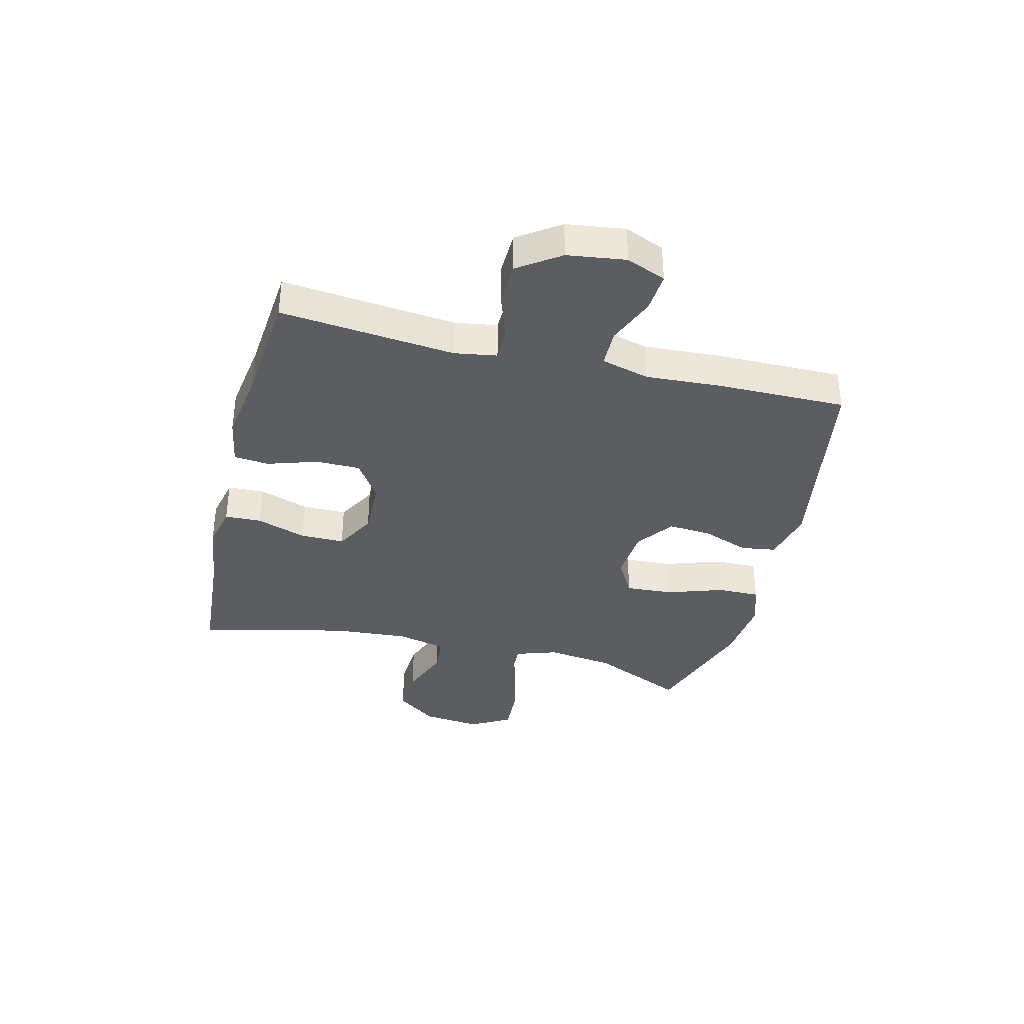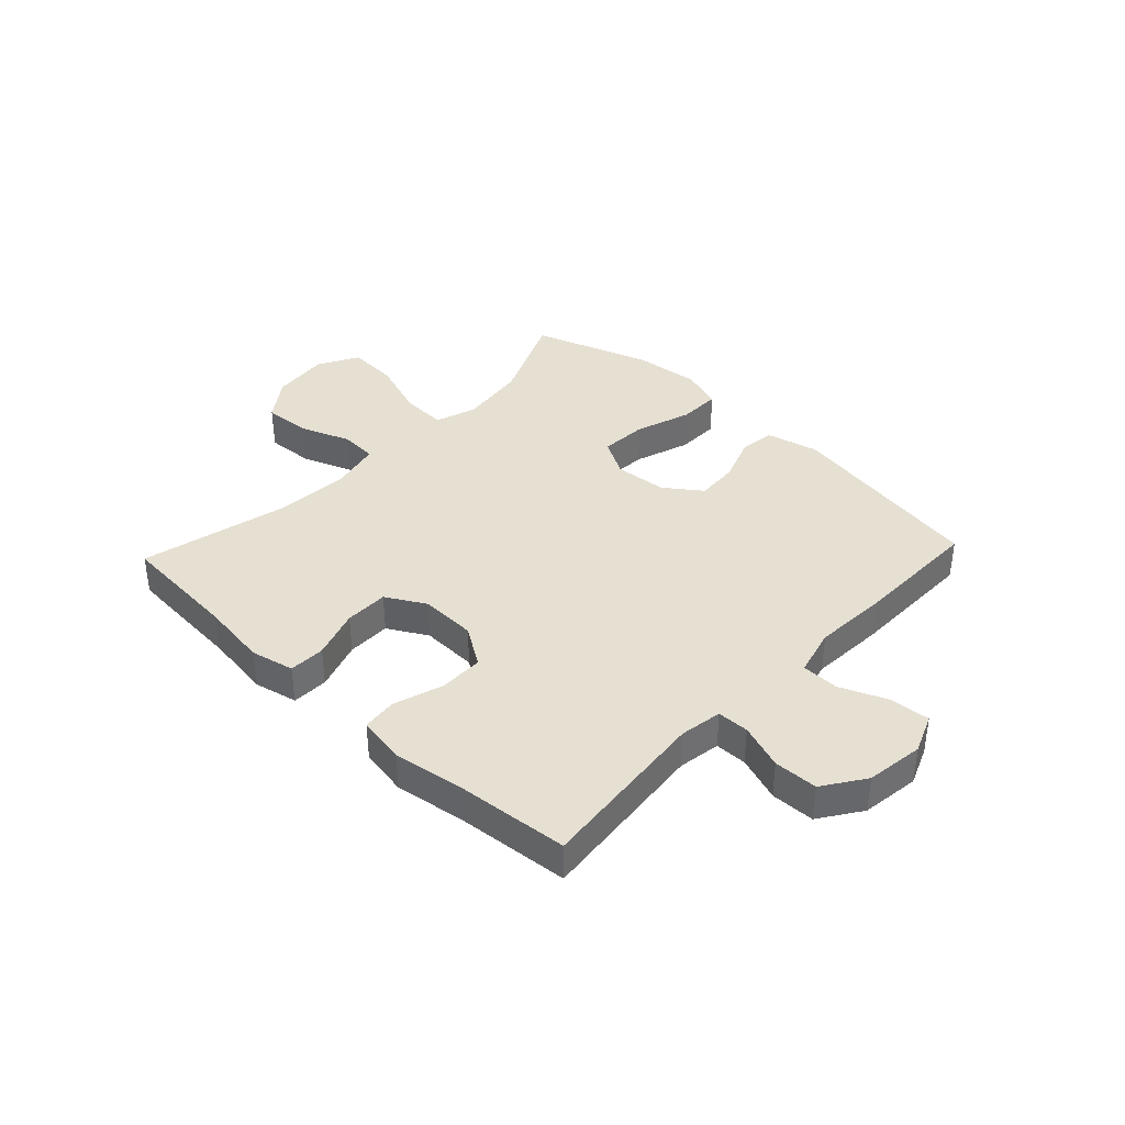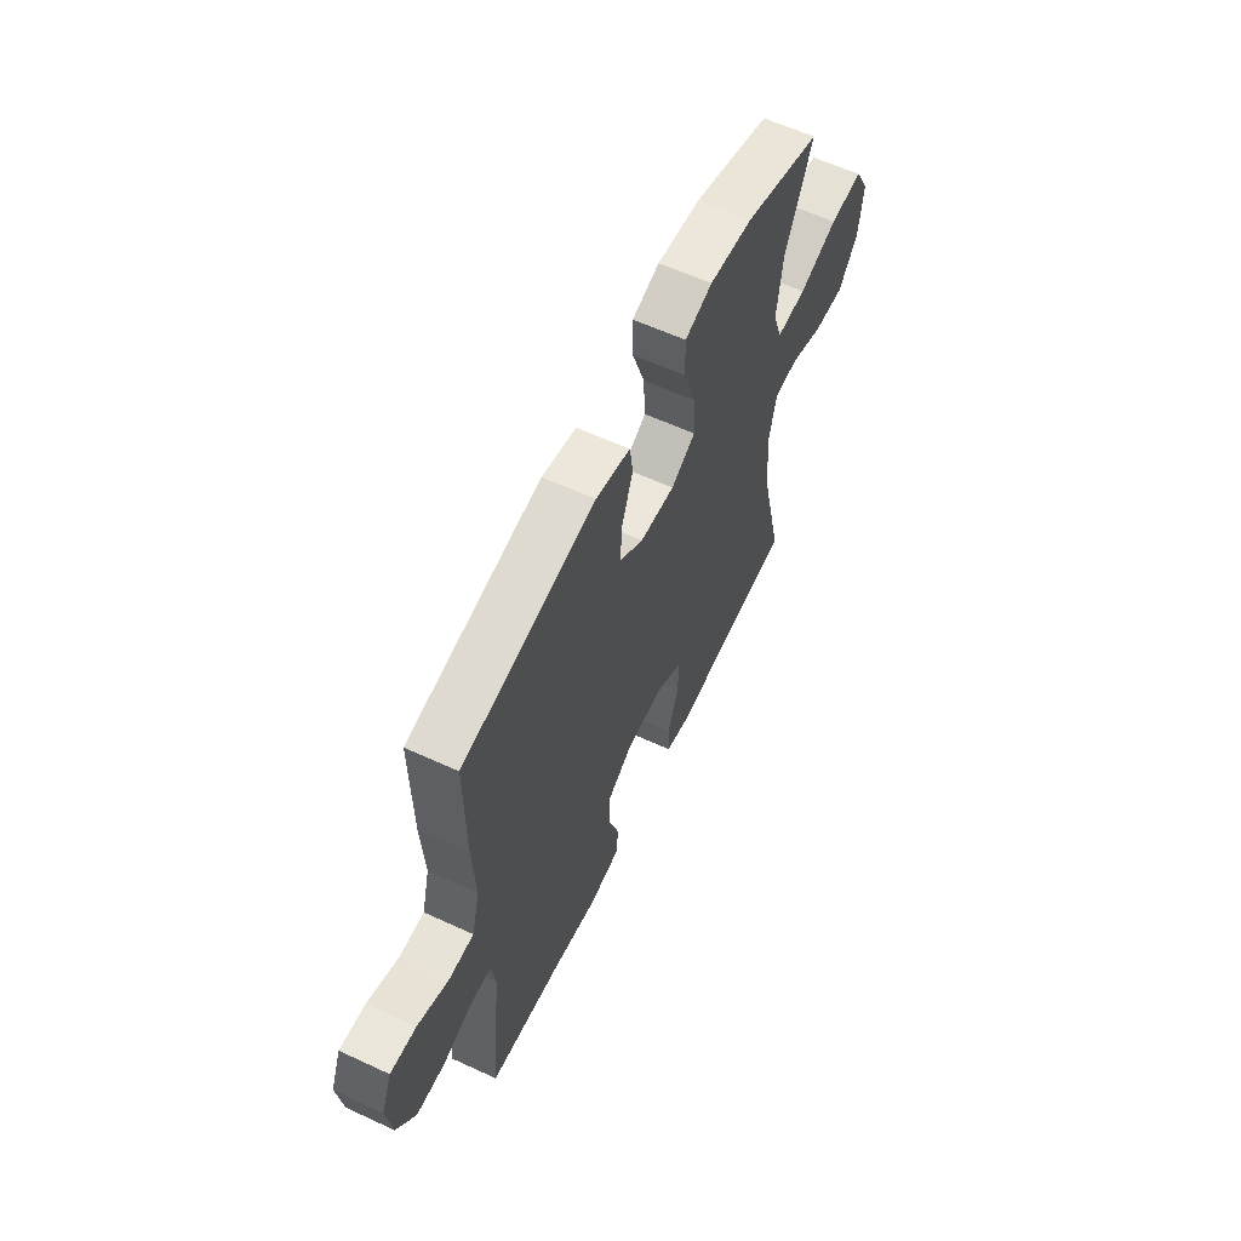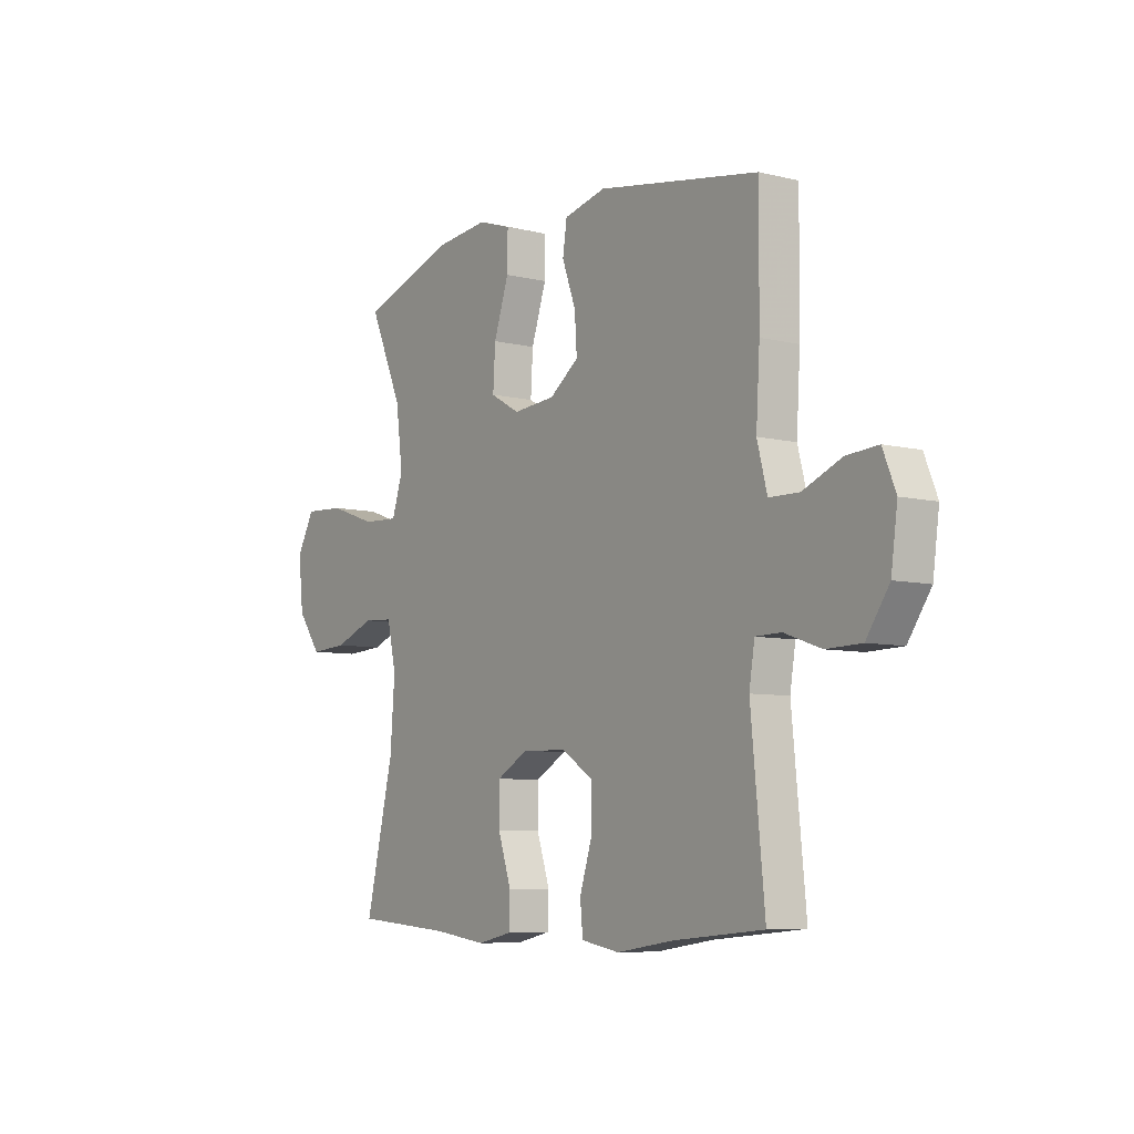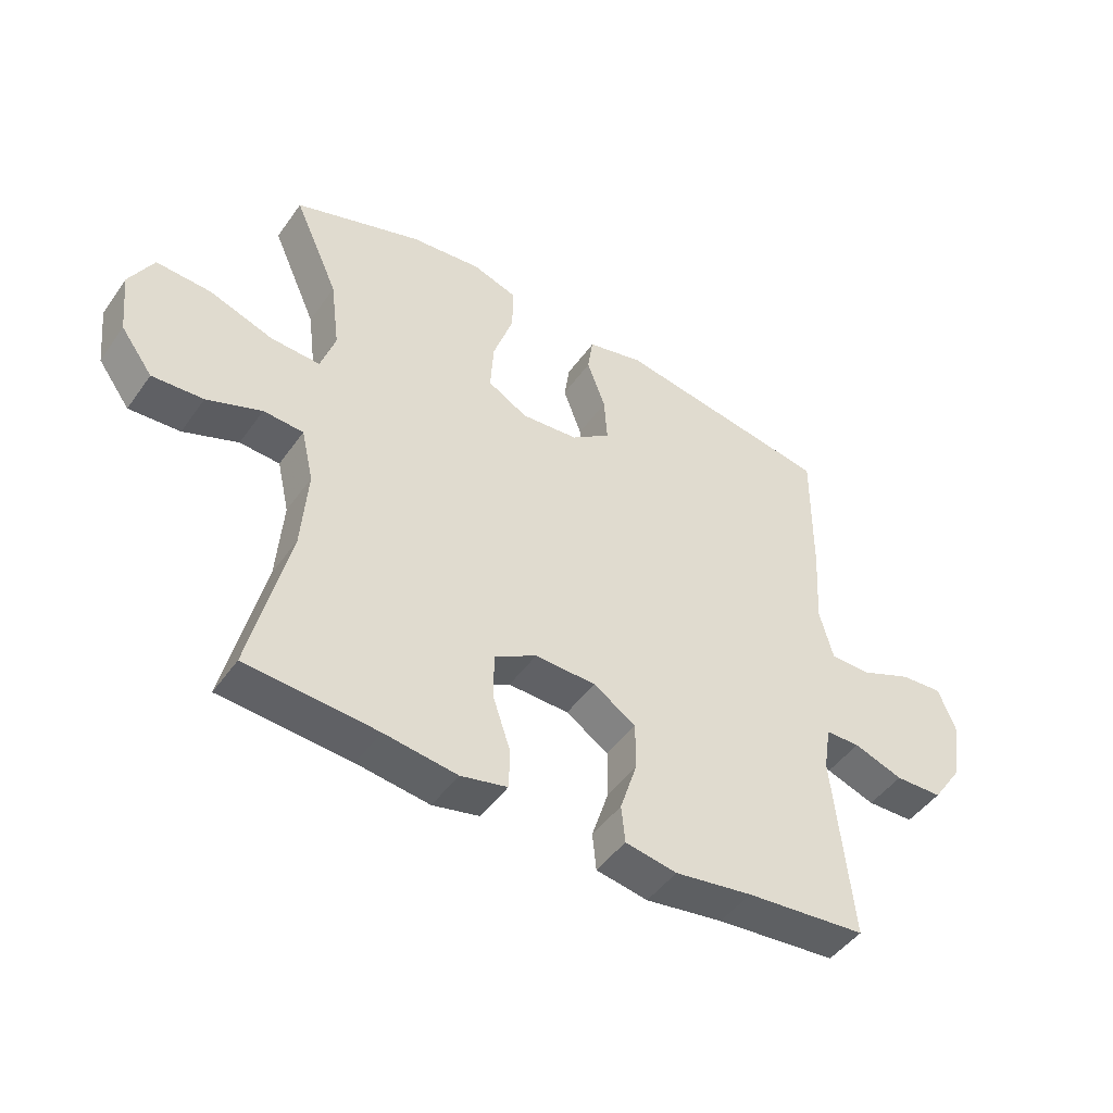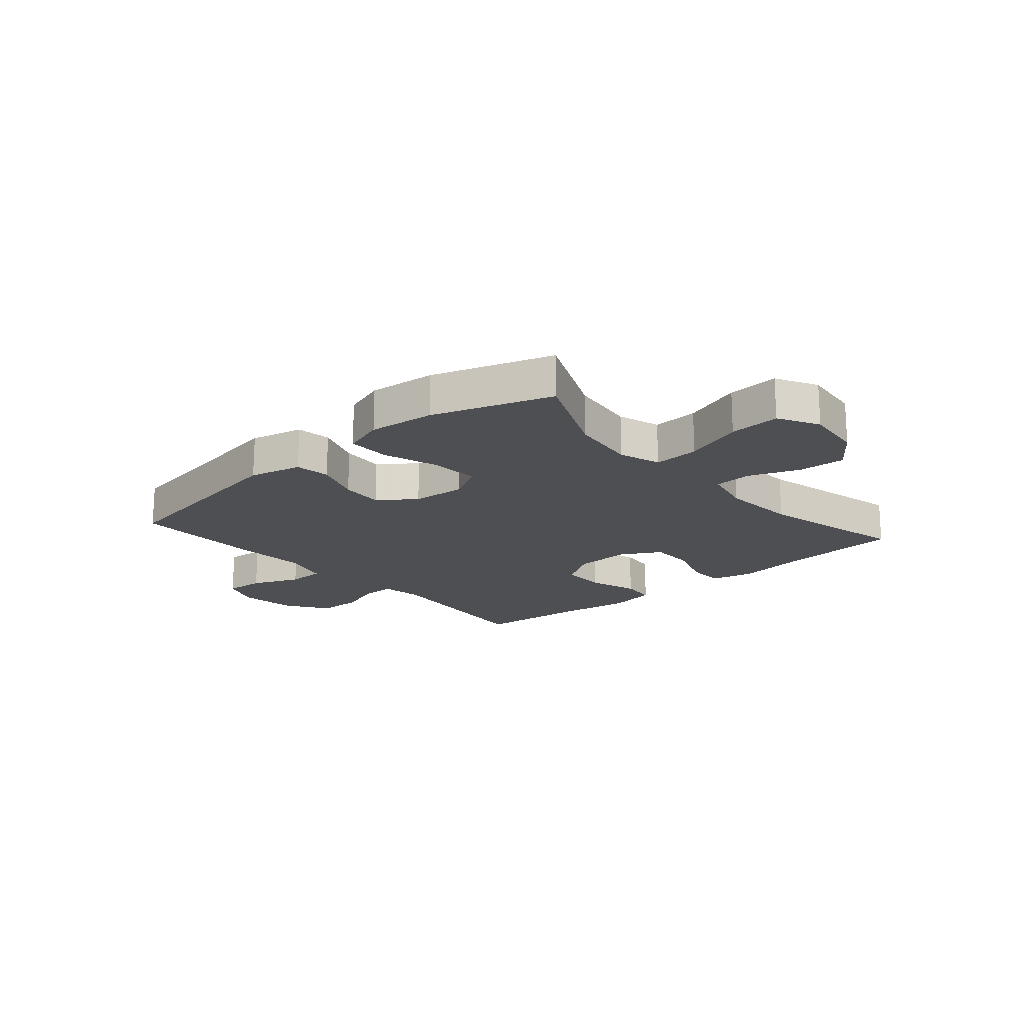
<metadata>
{"format":"obj","ext":"obj","renderer":"f3d","projection":"perspective","resolution":1024,"background":"white","views":[{"elev":-36.5,"azim":-103.9,"up":"+Y"},{"elev":38.3,"azim":-136.7,"up":"+Y"},{"elev":60.6,"azim":-64.7,"up":"+Z"},{"elev":-7.2,"azim":-125.1,"up":"+Z"},{"elev":-47.0,"azim":146.5,"up":"+Z"},{"elev":-18.2,"azim":40.9,"up":"+Y"}]}
</metadata>
<code>
v 0.5 0.07 0.5
v 0.427 0.07 0.335
v 0.412 0.07 0.218
v 0.436 0.07 0.145
v 0.516 0.07 0.149
v 0.62 0.07 0.185
v 0.709 0.07 0.19
v 0.748 0.07 0.119
v 0.737 0.07 0.017
v 0.685 0.07 -0.054
v 0.602 0.07 -0.049
v 0.513 0.07 -0.015
v 0.448 0.07 -0.019
v 0.428 0.07 -0.106
v 0.438 0.07 -0.24
v 0.5 0.07 -0.5
v 0.288 0.07 -0.516
v 0.17 0.07 -0.532
v 0.094 0.07 -0.515
v 0.092 0.07 -0.451
v 0.121 0.07 -0.364
v 0.121 0.07 -0.287
v 0.052 0.07 -0.248
v -0.047 0.07 -0.251
v -0.116 0.07 -0.296
v -0.116 0.07 -0.374
v -0.088 0.07 -0.461
v -0.094 0.07 -0.522
v -0.178 0.07 -0.537
v -0.304 0.07 -0.518
v -0.5 0.07 -0.5
v -0.47 0.07 -0.195
v -0.482 0.07 -0.121
v -0.538 0.07 -0.12
v -0.618 0.07 -0.148
v -0.695 0.07 -0.146
v -0.745 0.07 -0.073
v -0.759 0.07 0.029
v -0.731 0.07 0.098
v -0.662 0.07 0.093
v -0.578 0.07 0.058
v -0.512 0.07 0.059
v -0.49 0.07 0.143
v -0.498 0.07 0.275
v -0.5 0.07 0.5
v -0.146 0.07 0.56
v -0.054 0.07 0.538
v -0.045 0.07 0.477
v -0.075 0.07 0.395
v -0.08 0.07 0.32
v -0.016 0.07 0.273
v 0.077 0.07 0.265
v 0.142 0.07 0.302
v 0.137 0.07 0.385
v 0.104 0.07 0.483
v 0.103 0.07 0.558
v 0.176 0.07 0.582
v 0.292 0.07 0.57
v 0.5 0 0.5
v 0.427 0 0.335
v 0.412 0 0.218
v 0.436 0 0.145
v 0.516 0 0.149
v 0.62 0 0.185
v 0.709 0 0.19
v 0.748 0 0.119
v 0.737 0 0.017
v 0.685 0 -0.054
v 0.602 0 -0.049
v 0.513 0 -0.015
v 0.448 0 -0.019
v 0.428 0 -0.106
v 0.438 0 -0.24
v 0.5 0 -0.5
v 0.288 0 -0.516
v 0.17 0 -0.532
v 0.094 0 -0.515
v 0.092 0 -0.451
v 0.121 0 -0.364
v 0.121 0 -0.287
v 0.052 0 -0.248
v -0.047 0 -0.251
v -0.116 0 -0.296
v -0.116 0 -0.374
v -0.088 0 -0.461
v -0.094 0 -0.522
v -0.178 0 -0.537
v -0.304 0 -0.518
v -0.5 0 -0.5
v -0.47 0 -0.195
v -0.482 0 -0.121
v -0.538 0 -0.12
v -0.618 0 -0.148
v -0.695 0 -0.146
v -0.745 0 -0.073
v -0.759 0 0.029
v -0.731 0 0.098
v -0.662 0 0.093
v -0.578 0 0.058
v -0.512 0 0.059
v -0.49 0 0.143
v -0.498 0 0.275
v -0.5 0 0.5
v -0.146 0 0.56
v -0.054 0 0.538
v -0.045 0 0.477
v -0.075 0 0.395
v -0.08 0 0.32
v -0.016 0 0.273
v 0.077 0 0.265
v 0.142 0 0.302
v 0.137 0 0.385
v 0.104 0 0.483
v 0.103 0 0.558
v 0.176 0 0.582
v 0.292 0 0.57
f 57 58 1 2
f 54 55 56 57
f 53 54 57 2
f 52 53 2 3
f 51 52 3 4
f 46 47 48 49
f 46 49 50
f 43 44 45 46
f 42 43 46 50
f 38 39 40 41
f 38 41 42
f 37 38 42
f 34 35 36 37
f 33 34 37 42
f 30 31 32
f 30 32 33
f 26 27 28 29
f 25 26 29 30
f 18 19 20 21
f 17 18 21 22
f 15 16 17 22
f 14 15 22 23
f 9 10 11 12
f 9 12 13
f 8 9 13
f 5 6 7 8
f 4 5 8 13
f 51 4 13 14
f 25 30 33 42
f 24 25 42 50
f 24 50 51
f 14 23 24 51
f 60 59 116 115
f 115 114 113 112
f 60 115 112 111
f 61 60 111 110
f 62 61 110 109
f 107 106 105 104
f 108 107 104
f 104 103 102 101
f 108 104 101 100
f 99 98 97 96
f 100 99 96
f 100 96 95
f 95 94 93 92
f 100 95 92 91
f 90 89 88
f 91 90 88
f 87 86 85 84
f 88 87 84 83
f 79 78 77 76
f 80 79 76 75
f 80 75 74 73
f 81 80 73 72
f 70 69 68 67
f 71 70 67
f 71 67 66
f 66 65 64 63
f 71 66 63 62
f 72 71 62 109
f 100 91 88 83
f 108 100 83 82
f 109 108 82
f 109 82 81 72
f 1 59 60 2
f 2 60 61 3
f 3 61 62 4
f 4 62 63 5
f 5 63 64 6
f 6 64 65 7
f 7 65 66 8
f 8 66 67 9
f 9 67 68 10
f 10 68 69 11
f 11 69 70 12
f 12 70 71 13
f 13 71 72 14
f 14 72 73 15
f 15 73 74 16
f 16 74 75 17
f 17 75 76 18
f 18 76 77 19
f 19 77 78 20
f 20 78 79 21
f 21 79 80 22
f 22 80 81 23
f 23 81 82 24
f 24 82 83 25
f 25 83 84 26
f 26 84 85 27
f 27 85 86 28
f 28 86 87 29
f 29 87 88 30
f 30 88 89 31
f 31 89 90 32
f 32 90 91 33
f 33 91 92 34
f 34 92 93 35
f 35 93 94 36
f 36 94 95 37
f 37 95 96 38
f 38 96 97 39
f 39 97 98 40
f 40 98 99 41
f 41 99 100 42
f 42 100 101 43
f 43 101 102 44
f 44 102 103 45
f 45 103 104 46
f 46 104 105 47
f 47 105 106 48
f 48 106 107 49
f 49 107 108 50
f 50 108 109 51
f 51 109 110 52
f 52 110 111 53
f 53 111 112 54
f 54 112 113 55
f 55 113 114 56
f 56 114 115 57
f 57 115 116 58
f 58 116 59 1

</code>
